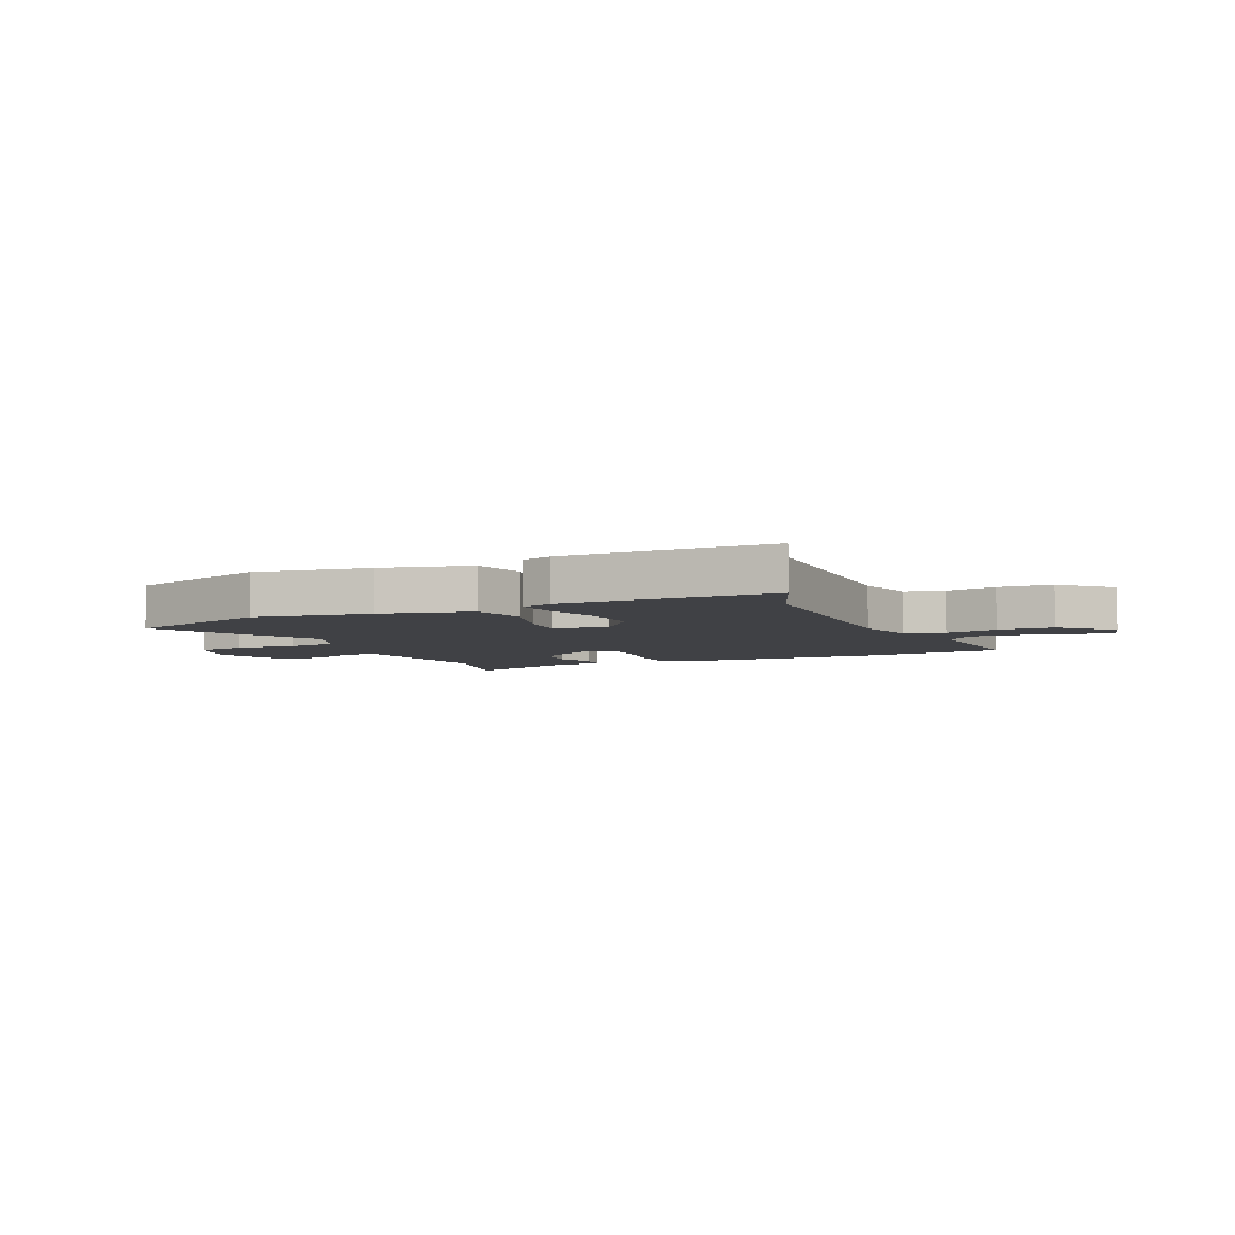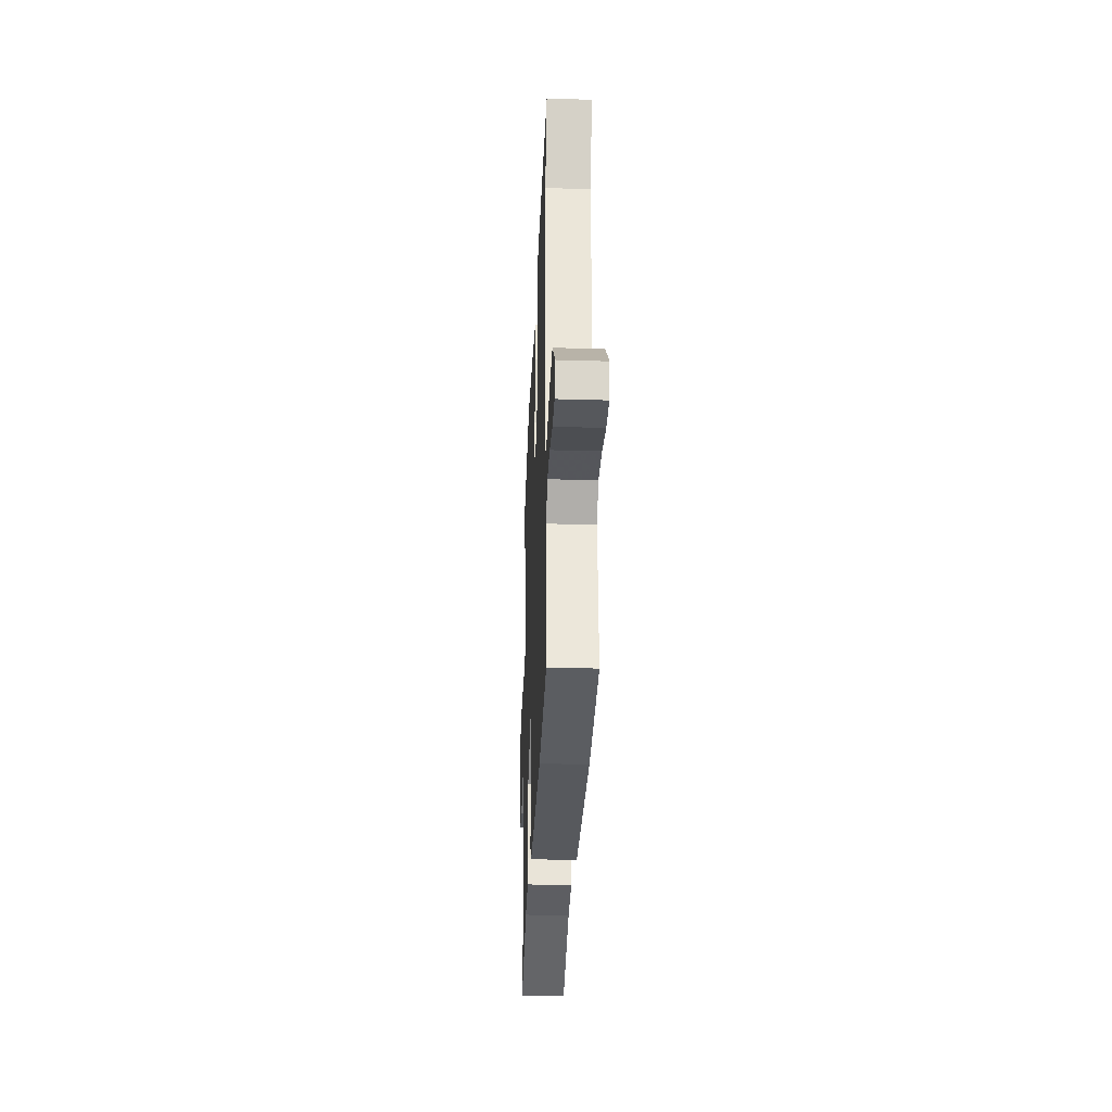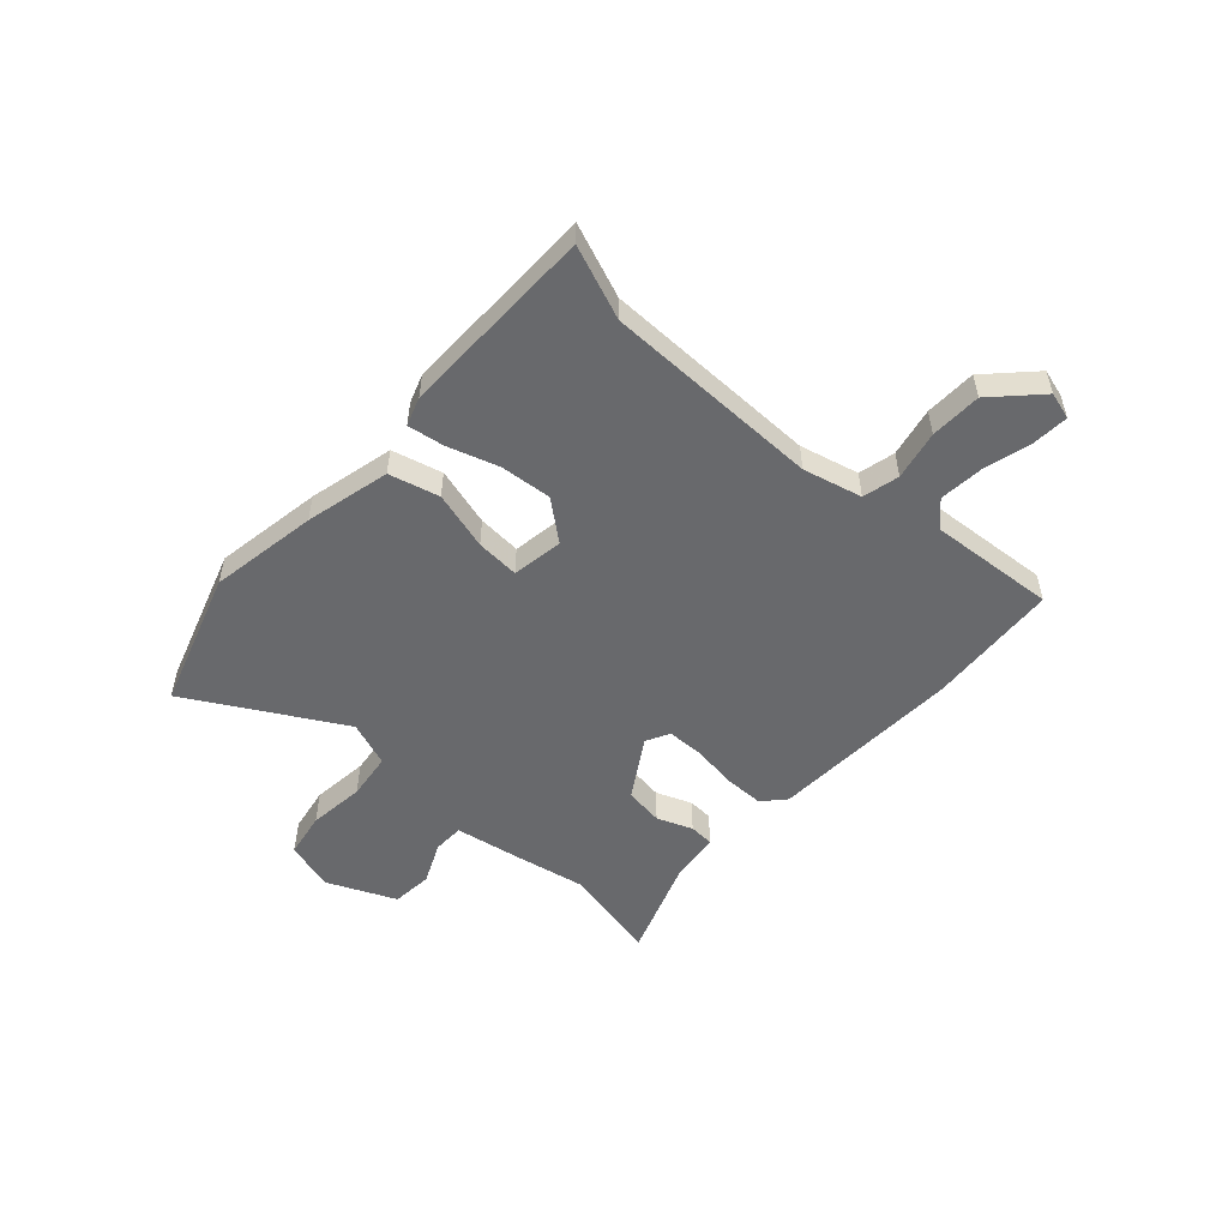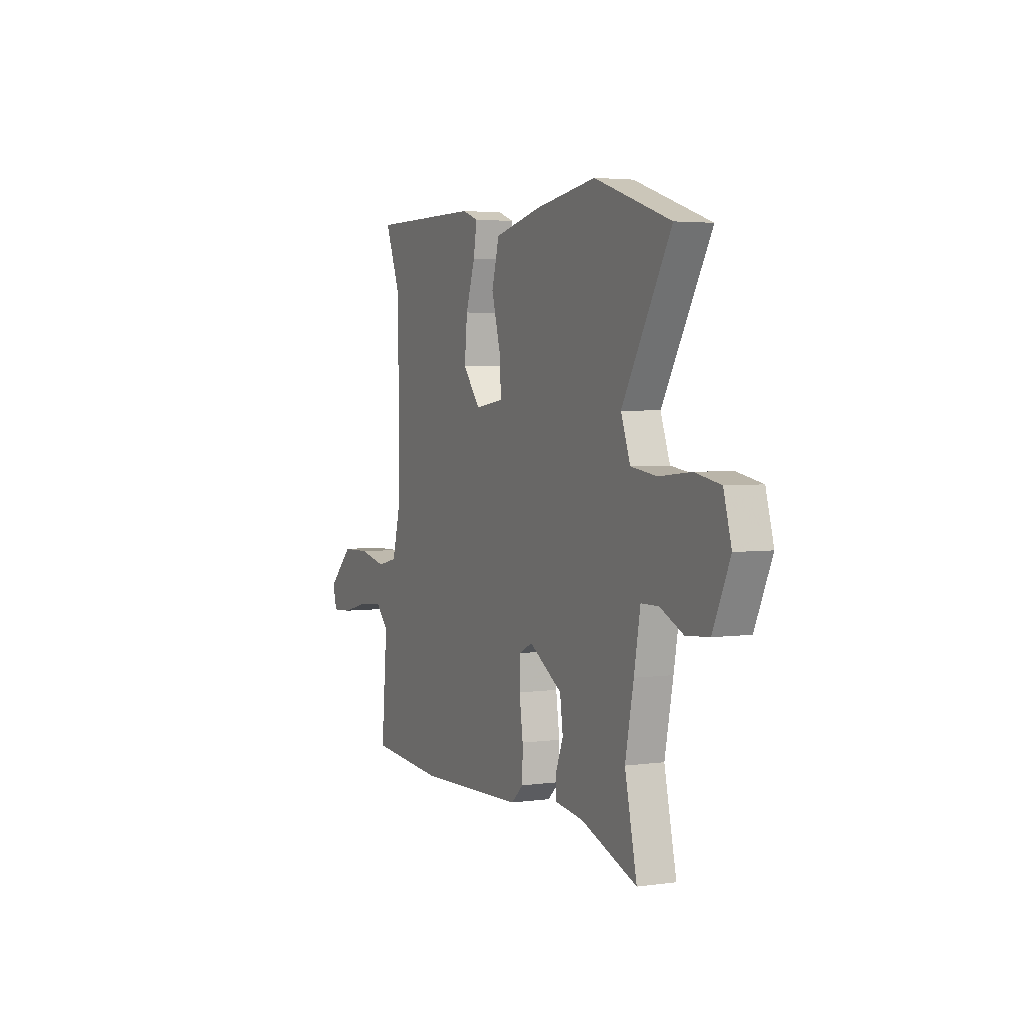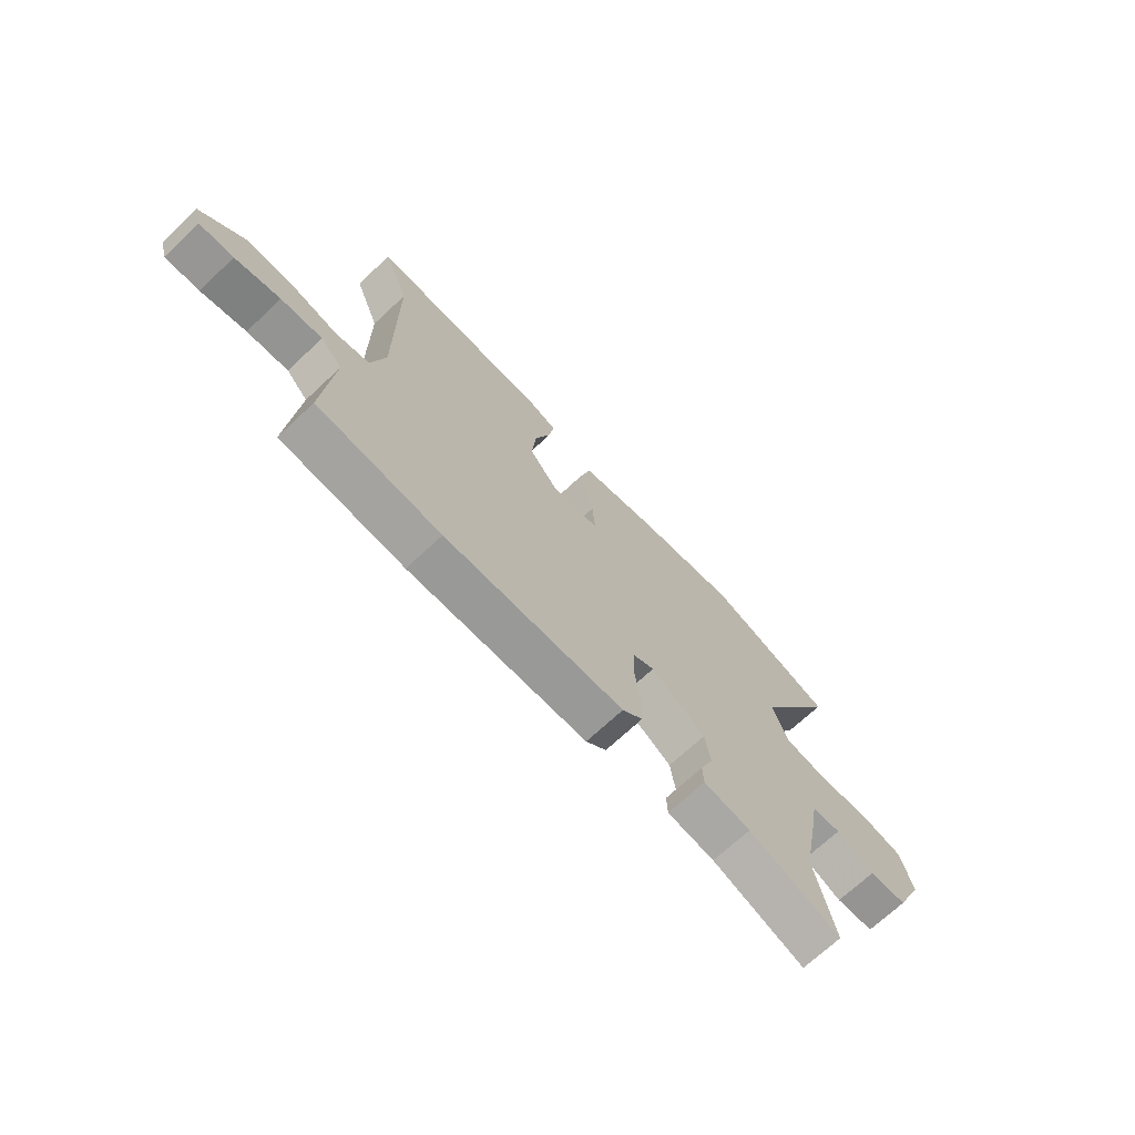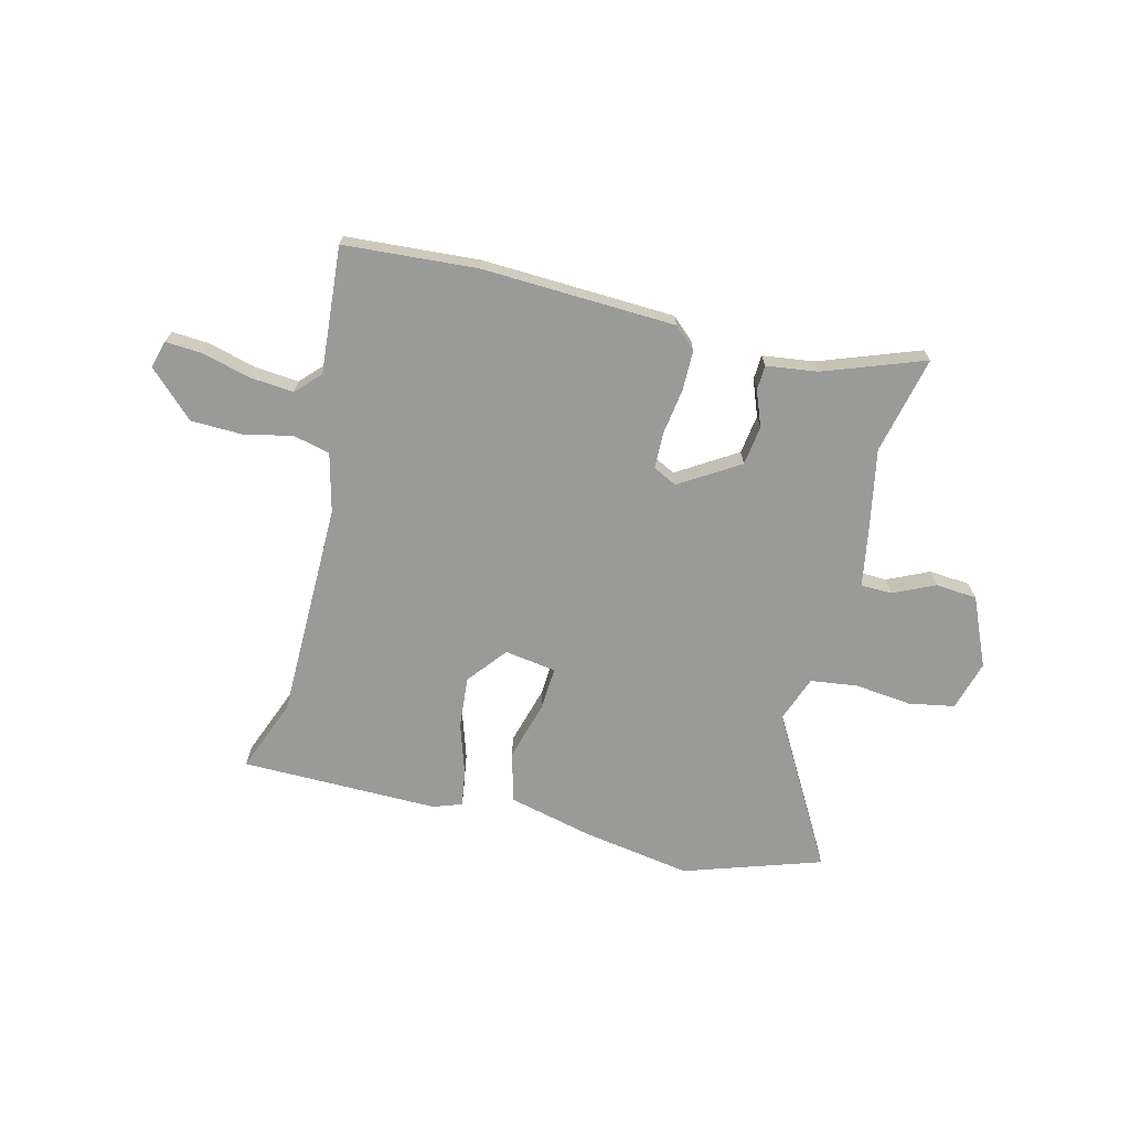
<metadata>
{"format":"obj","ext":"obj","renderer":"f3d","projection":"perspective","resolution":1024,"background":"white","views":[{"elev":-5.8,"azim":23.7,"up":"+Y"},{"elev":-31.2,"azim":87.6,"up":"+Z"},{"elev":-52.8,"azim":47.4,"up":"+Y"},{"elev":3.5,"azim":-115.1,"up":"+Z"},{"elev":-70.2,"azim":133.2,"up":"+Z"},{"elev":-69.2,"azim":165.7,"up":"+Y"}]}
</metadata>
<code>
v 0.511 0.07 0.529
v 0.459 0.07 0.393
v 0.458 0.07 -0.011
v 0.486 0.07 -0.12
v 0.554 0.07 -0.136
v 0.645 0.07 -0.116
v 0.74 0.07 -0.118
v 0.824 0.07 -0.199
v 0.81 0.07 -0.25
v 0.742 0.07 -0.246
v 0.653 0.07 -0.223
v 0.571 0.07 -0.216
v 0.528 0.07 -0.261
v 0.548 0.07 -0.496
v 0.301 0.07 -0.515
v -0.058 0.07 -0.502
v -0.099 0.07 -0.465
v -0.1 0.07 -0.391
v -0.088 0.07 -0.306
v -0.09 0.07 -0.238
v -0.134 0.07 -0.216
v -0.244 0.07 -0.285
v -0.254 0.07 -0.358
v -0.228 0.07 -0.424
v -0.23 0.07 -0.47
v -0.325 0.07 -0.483
v -0.511 0.07 -0.552
v -0.471 0.07 -0.37
v -0.499 0.07 -0.229
v -0.52 0.07 -0.112
v -0.578 0.07 -0.111
v -0.655 0.07 -0.147
v -0.732 0.07 -0.141
v -0.789 0.07 -0.014
v -0.763 0.07 0.079
v -0.678 0.07 0.095
v -0.572 0.07 0.084
v -0.485 0.07 0.096
v -0.454 0.07 0.181
v -0.616 0.07 0.461
v -0.362 0.07 0.546
v -0.16 0.07 0.514
v -0.002 0.07 0.477
v 0.023 0.07 0.384
v -0.007 0.07 0.275
v -0.012 0.07 0.194
v 0.084 0.07 0.18
v 0.142 0.07 0.253
v 0.133 0.07 0.349
v 0.102 0.07 0.443
v 0.091 0.07 0.511
v 0.144 0.07 0.53
v 0.511 0 0.529
v 0.459 0 0.393
v 0.458 0 -0.011
v 0.486 0 -0.12
v 0.554 0 -0.136
v 0.645 0 -0.116
v 0.74 0 -0.118
v 0.824 0 -0.199
v 0.81 0 -0.25
v 0.742 0 -0.246
v 0.653 0 -0.223
v 0.571 0 -0.216
v 0.528 0 -0.261
v 0.548 0 -0.496
v 0.301 0 -0.515
v -0.058 0 -0.502
v -0.099 0 -0.465
v -0.1 0 -0.391
v -0.088 0 -0.306
v -0.09 0 -0.238
v -0.134 0 -0.216
v -0.244 0 -0.285
v -0.254 0 -0.358
v -0.228 0 -0.424
v -0.23 0 -0.47
v -0.325 0 -0.483
v -0.511 0 -0.552
v -0.471 0 -0.37
v -0.499 0 -0.229
v -0.52 0 -0.112
v -0.578 0 -0.111
v -0.655 0 -0.147
v -0.732 0 -0.141
v -0.789 0 -0.014
v -0.763 0 0.079
v -0.678 0 0.095
v -0.572 0 0.084
v -0.485 0 0.096
v -0.454 0 0.181
v -0.616 0 0.461
v -0.362 0 0.546
v -0.16 0 0.514
v -0.002 0 0.477
v 0.023 0 0.384
v -0.007 0 0.275
v -0.012 0 0.194
v 0.084 0 0.18
v 0.142 0 0.253
v 0.133 0 0.349
v 0.102 0 0.443
v 0.091 0 0.511
v 0.144 0 0.53
f 52 1 2
f 51 52 2
f 50 51 2
f 49 50 2
f 48 49 2 3
f 47 48 3 4
f 46 47 4
f 43 44 45
f 42 43 45
f 41 42 45
f 40 41 45
f 39 40 45
f 38 39 45 46
f 35 36 37
f 34 35 37
f 33 34 37
f 32 33 37
f 31 32 37
f 30 31 37 38
f 30 38 46
f 29 30 46
f 28 29 46
f 26 27 28
f 25 26 28
f 24 25 28
f 23 24 28
f 22 23 28
f 21 22 28 46
f 17 18 19
f 16 17 19
f 15 16 19
f 14 15 19
f 13 14 19
f 12 13 19 20
f 9 10 11
f 8 9 11
f 7 8 11
f 6 7 11
f 5 6 11
f 4 5 11 12
f 20 21 46
f 12 20 46
f 4 12 46
f 54 53 104
f 54 104 103
f 54 103 102
f 54 102 101
f 55 54 101 100
f 56 55 100 99
f 56 99 98
f 97 96 95
f 97 95 94
f 97 94 93
f 97 93 92
f 97 92 91
f 98 97 91 90
f 89 88 87
f 89 87 86
f 89 86 85
f 89 85 84
f 89 84 83
f 90 89 83 82
f 98 90 82
f 98 82 81
f 98 81 80
f 80 79 78
f 80 78 77
f 80 77 76
f 80 76 75
f 80 75 74
f 98 80 74 73
f 71 70 69
f 71 69 68
f 71 68 67
f 71 67 66
f 71 66 65
f 72 71 65 64
f 63 62 61
f 63 61 60
f 63 60 59
f 63 59 58
f 63 58 57
f 64 63 57 56
f 98 73 72
f 98 72 64
f 98 64 56
f 1 53 54 2
f 2 54 55 3
f 3 55 56 4
f 4 56 57 5
f 5 57 58 6
f 6 58 59 7
f 7 59 60 8
f 8 60 61 9
f 9 61 62 10
f 10 62 63 11
f 11 63 64 12
f 12 64 65 13
f 13 65 66 14
f 14 66 67 15
f 15 67 68 16
f 16 68 69 17
f 17 69 70 18
f 18 70 71 19
f 19 71 72 20
f 20 72 73 21
f 21 73 74 22
f 22 74 75 23
f 23 75 76 24
f 24 76 77 25
f 25 77 78 26
f 26 78 79 27
f 27 79 80 28
f 28 80 81 29
f 29 81 82 30
f 30 82 83 31
f 31 83 84 32
f 32 84 85 33
f 33 85 86 34
f 34 86 87 35
f 35 87 88 36
f 36 88 89 37
f 37 89 90 38
f 38 90 91 39
f 39 91 92 40
f 40 92 93 41
f 41 93 94 42
f 42 94 95 43
f 43 95 96 44
f 44 96 97 45
f 45 97 98 46
f 46 98 99 47
f 47 99 100 48
f 48 100 101 49
f 49 101 102 50
f 50 102 103 51
f 51 103 104 52
f 52 104 53 1

</code>
